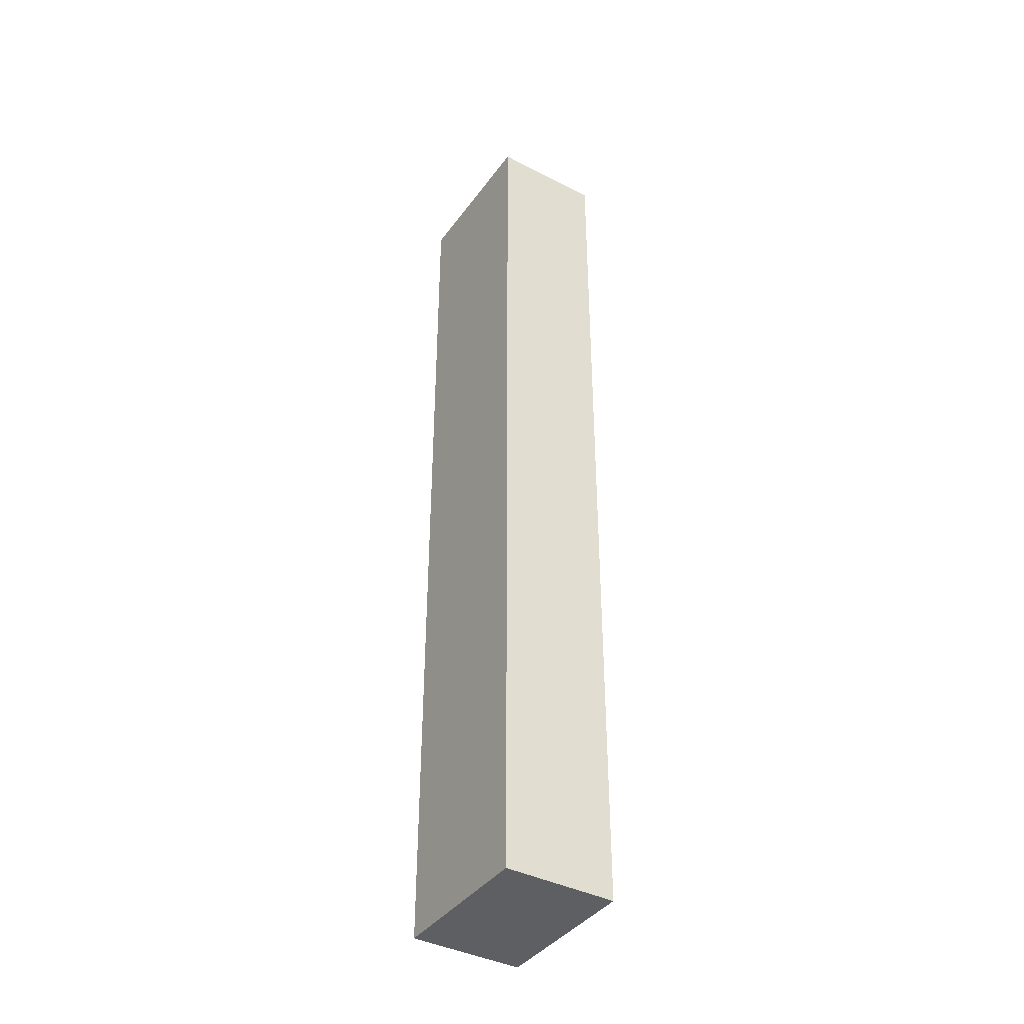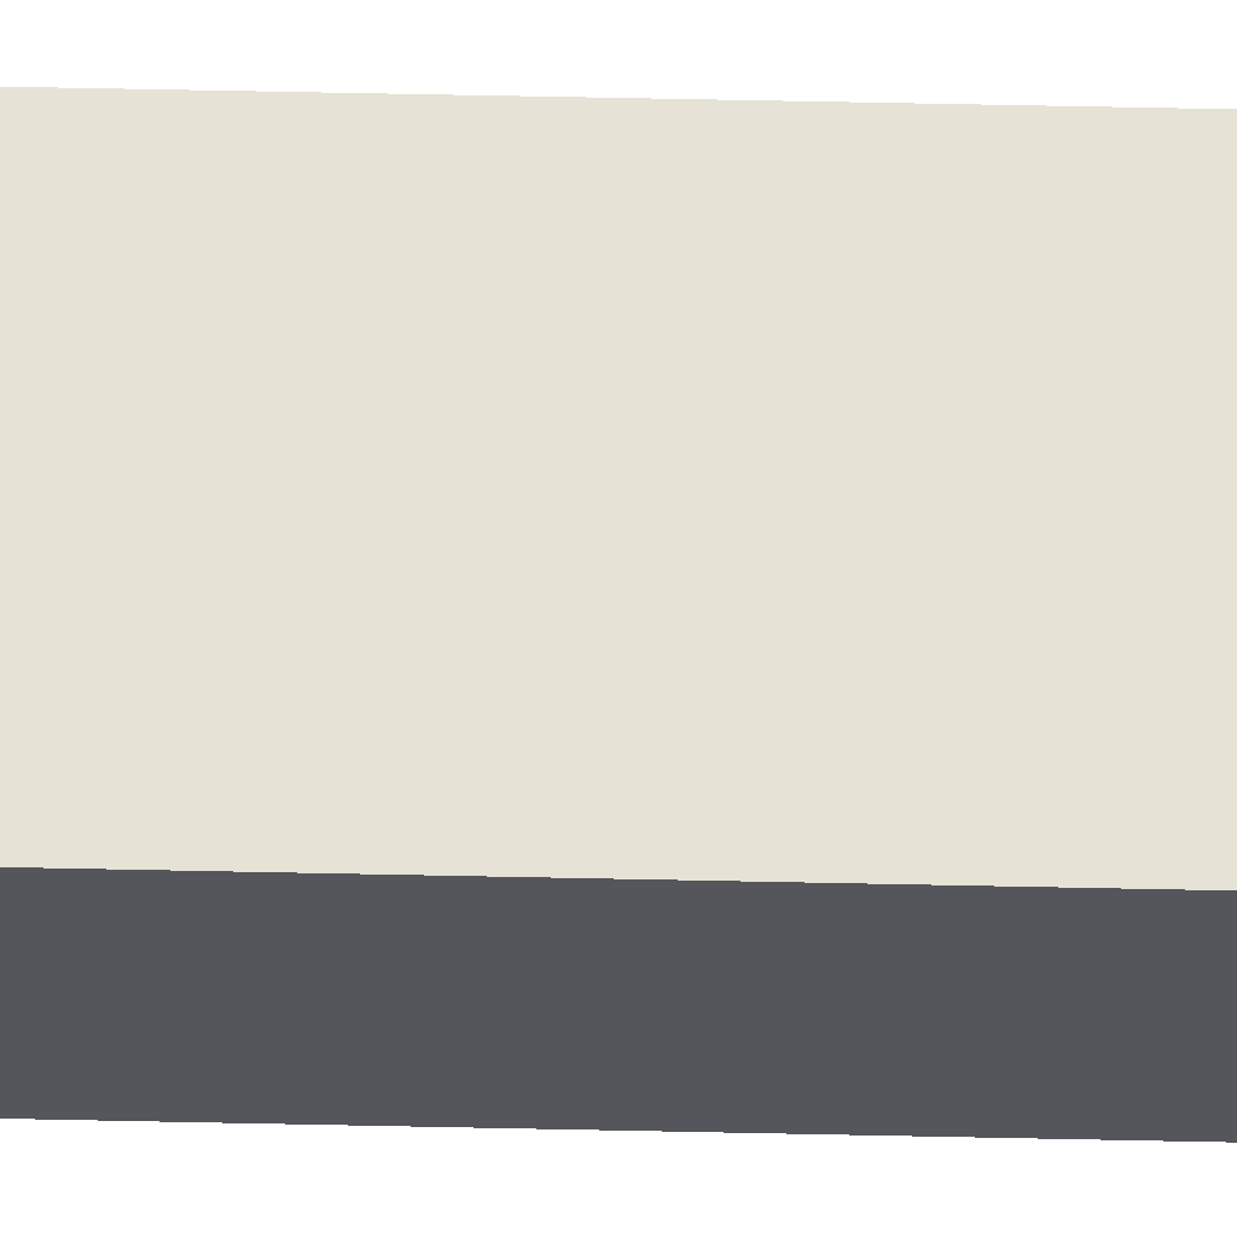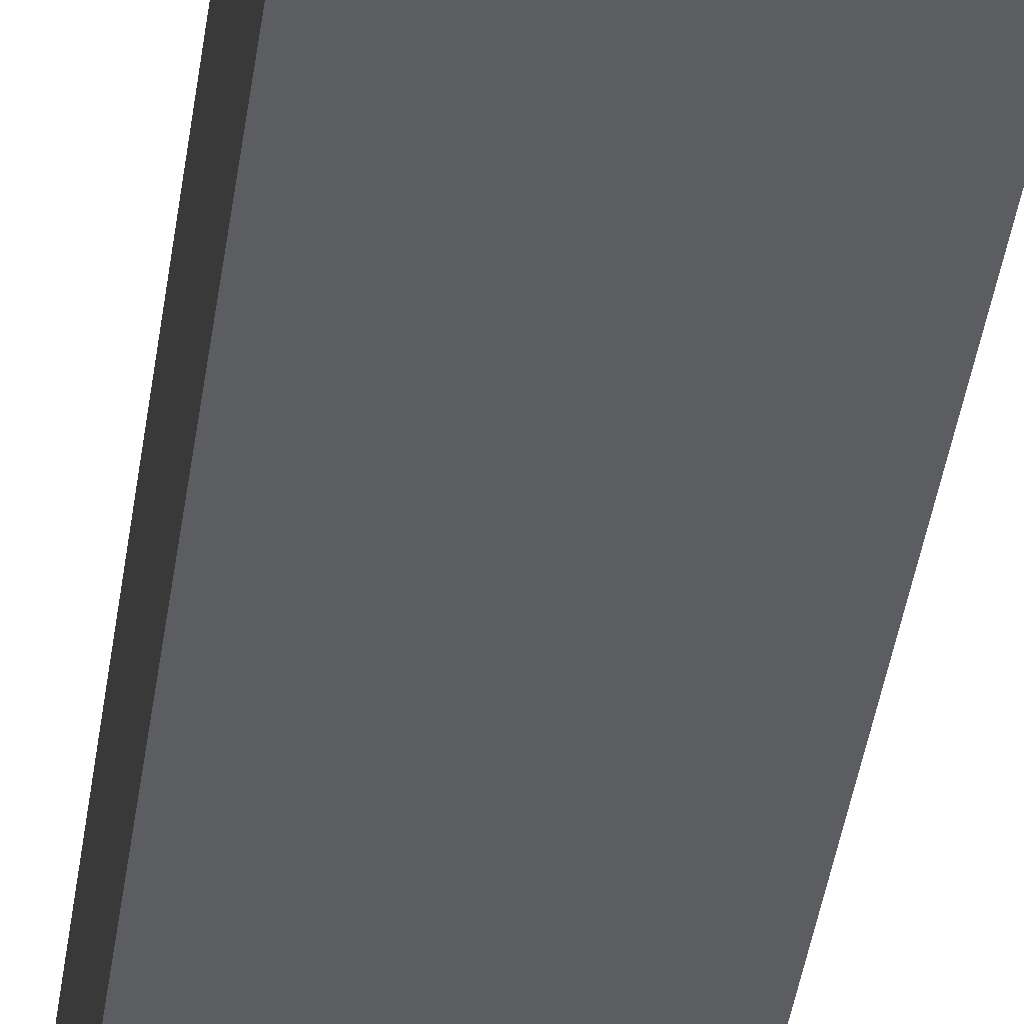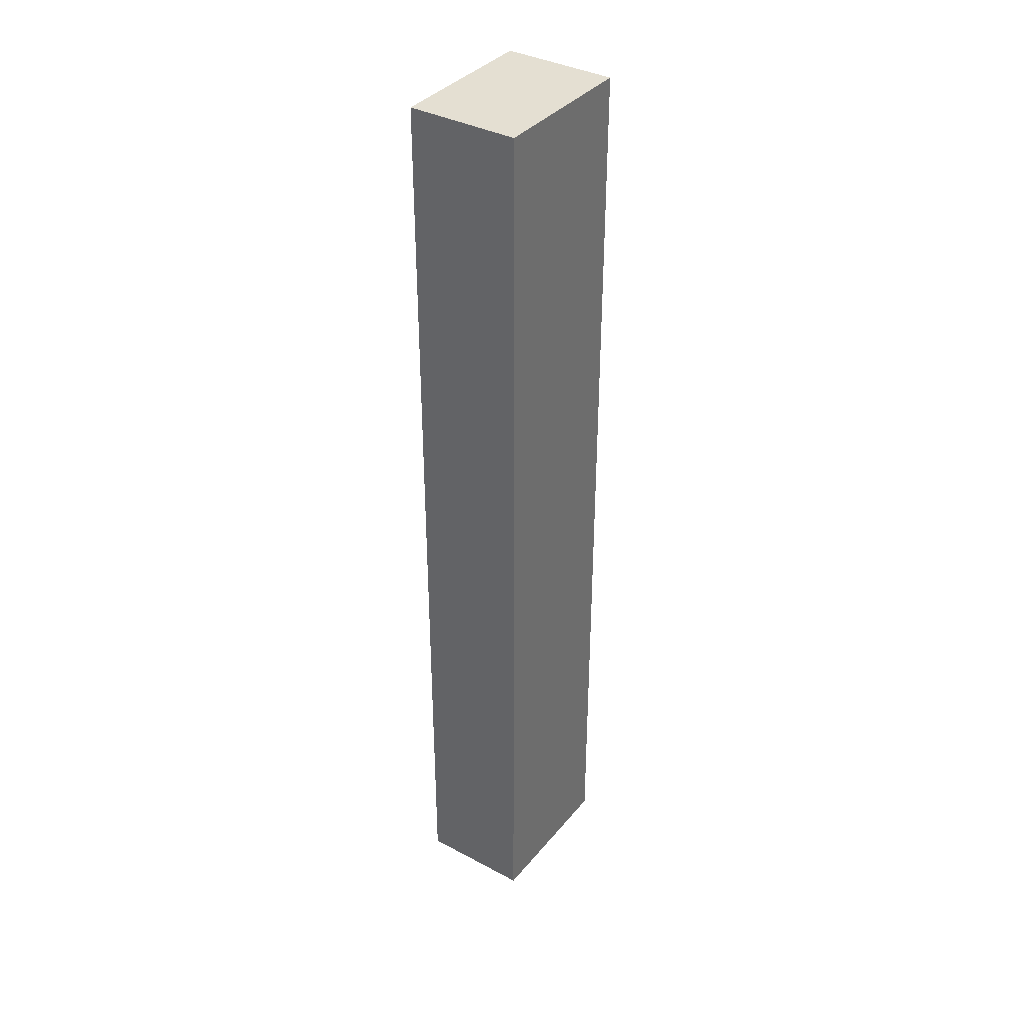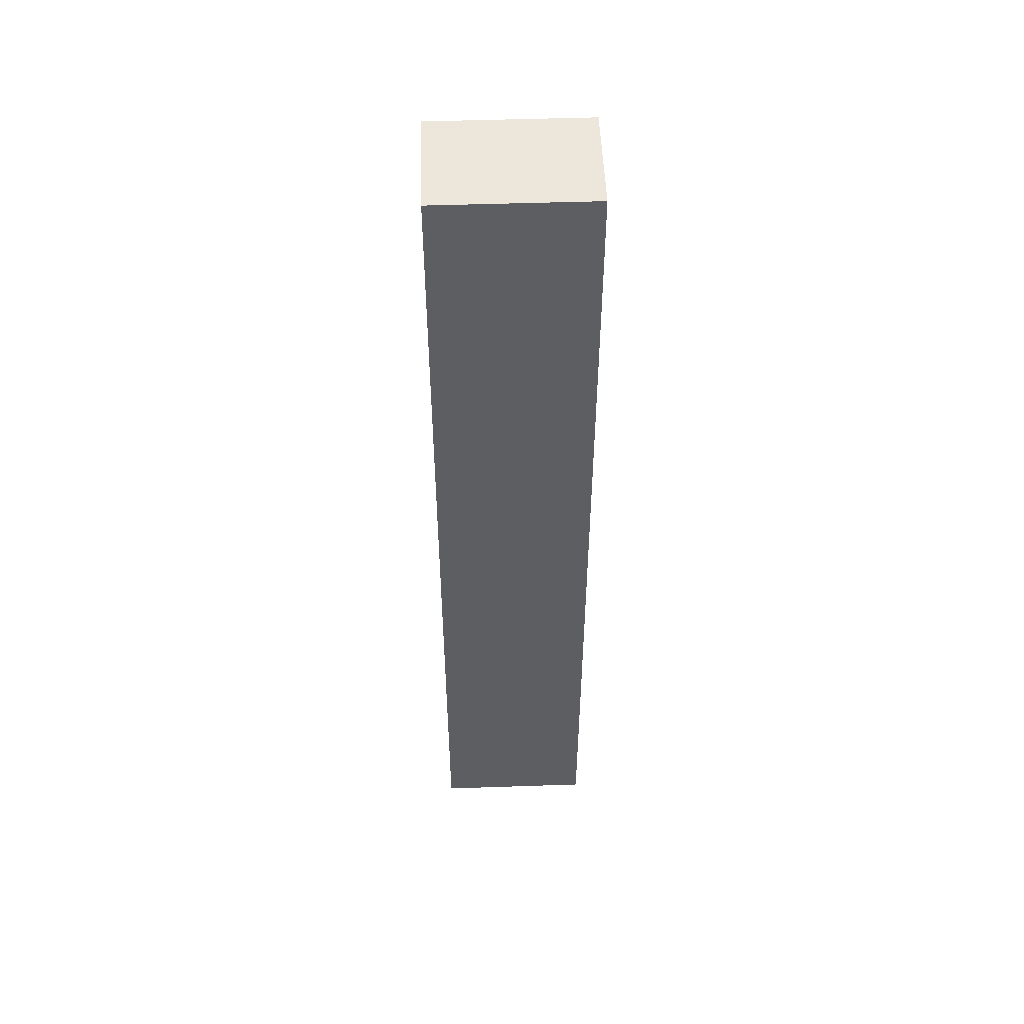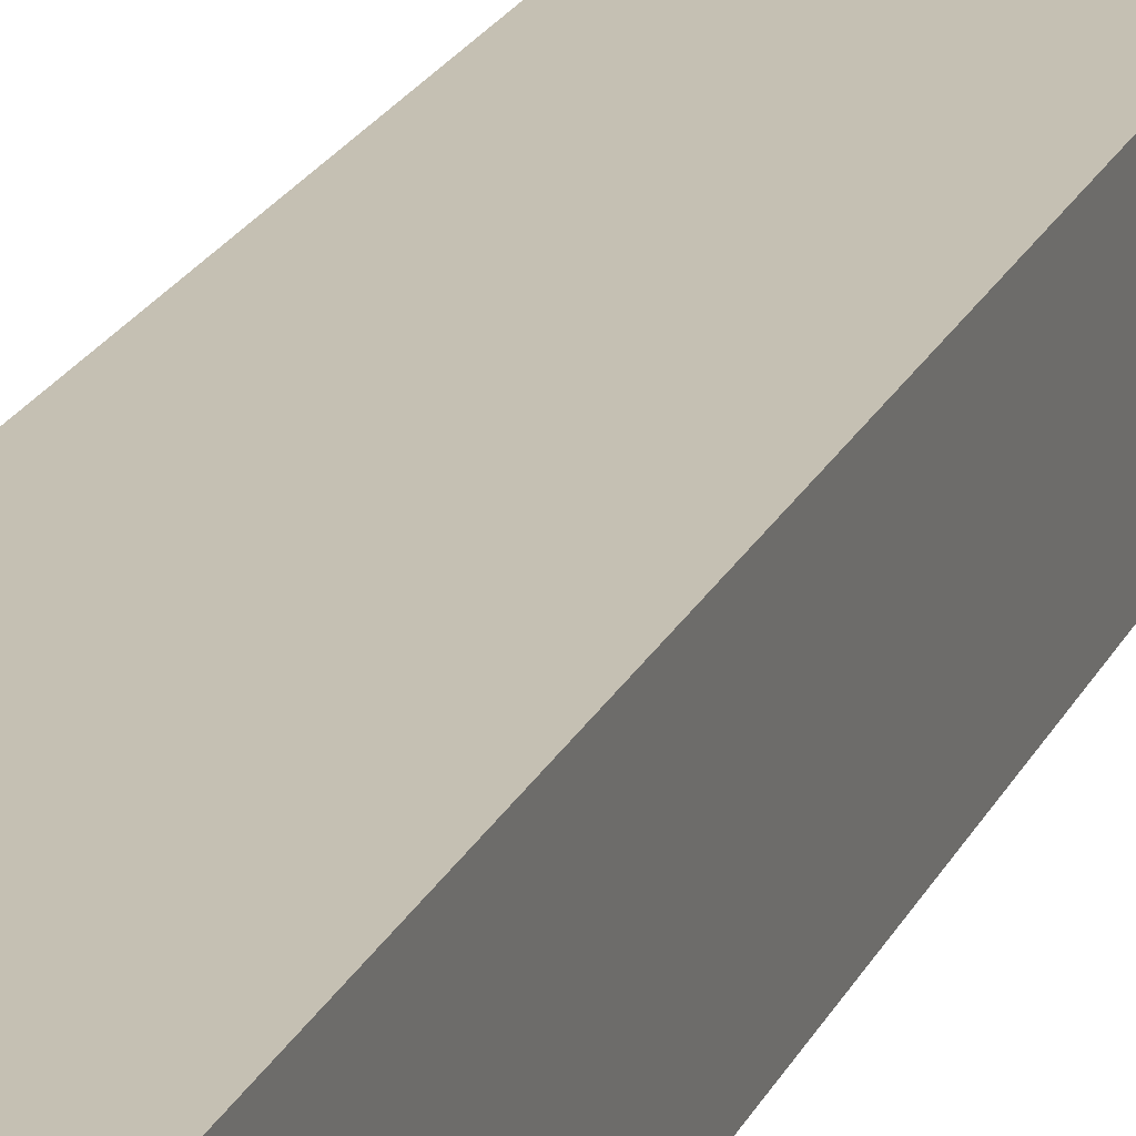
<metadata>
{"format":"obj","ext":"obj","renderer":"f3d","projection":"perspective","resolution":1024,"background":"white","views":[{"elev":-39.9,"azim":-122.5,"up":"+Z"},{"elev":63.9,"azim":-88.8,"up":"+Y"},{"elev":-35.8,"azim":172.9,"up":"+Y"},{"elev":37.0,"azim":124.5,"up":"+Z"},{"elev":50.6,"azim":-2.1,"up":"+Z"},{"elev":18.1,"azim":17.0,"up":"+Y"}]}
</metadata>
<code>
v -5.013 0 0
v -5.013 0 42.58
v -5.013 5 42.58
v -5.013 5 0
v 1.987 0 0
v -5.013 0 0
v -5.013 5 0
v 1.987 5 0
v 1.987 0 42.58
v 1.987 0 0
v 1.987 5 0
v 1.987 5 42.58
v -5.013 0 42.58
v 1.987 0 42.58
v 1.987 5 42.58
v -5.013 5 42.58
v -5.013 5 42.58
v 1.987 5 42.58
v 1.987 5 0
v -5.013 5 0
v 1.987 0 42.58
v -5.013 0 42.58
v -5.013 0 0
v 1.987 0 0
g d263399c-e365-11ea-b5fe-54bf646e7e1f
f 1 2 4
f 4 2 3
g d263aed2-e365-11ea-81ee-54bf646e7e1f
f 5 6 8
f 8 6 7
g d2642402-e365-11ea-879c-54bf646e7e1f
f 9 10 12
f 12 10 11
g d2649942-e365-11ea-9f31-54bf646e7e1f
f 13 14 16
f 16 14 15
g d2650e6e-e365-11ea-9b68-54bf646e7e1f
f 18 19 17
f 17 19 20
g d26583a4-e365-11ea-bfb1-54bf646e7e1f
f 21 22 24
f 24 22 23

</code>
